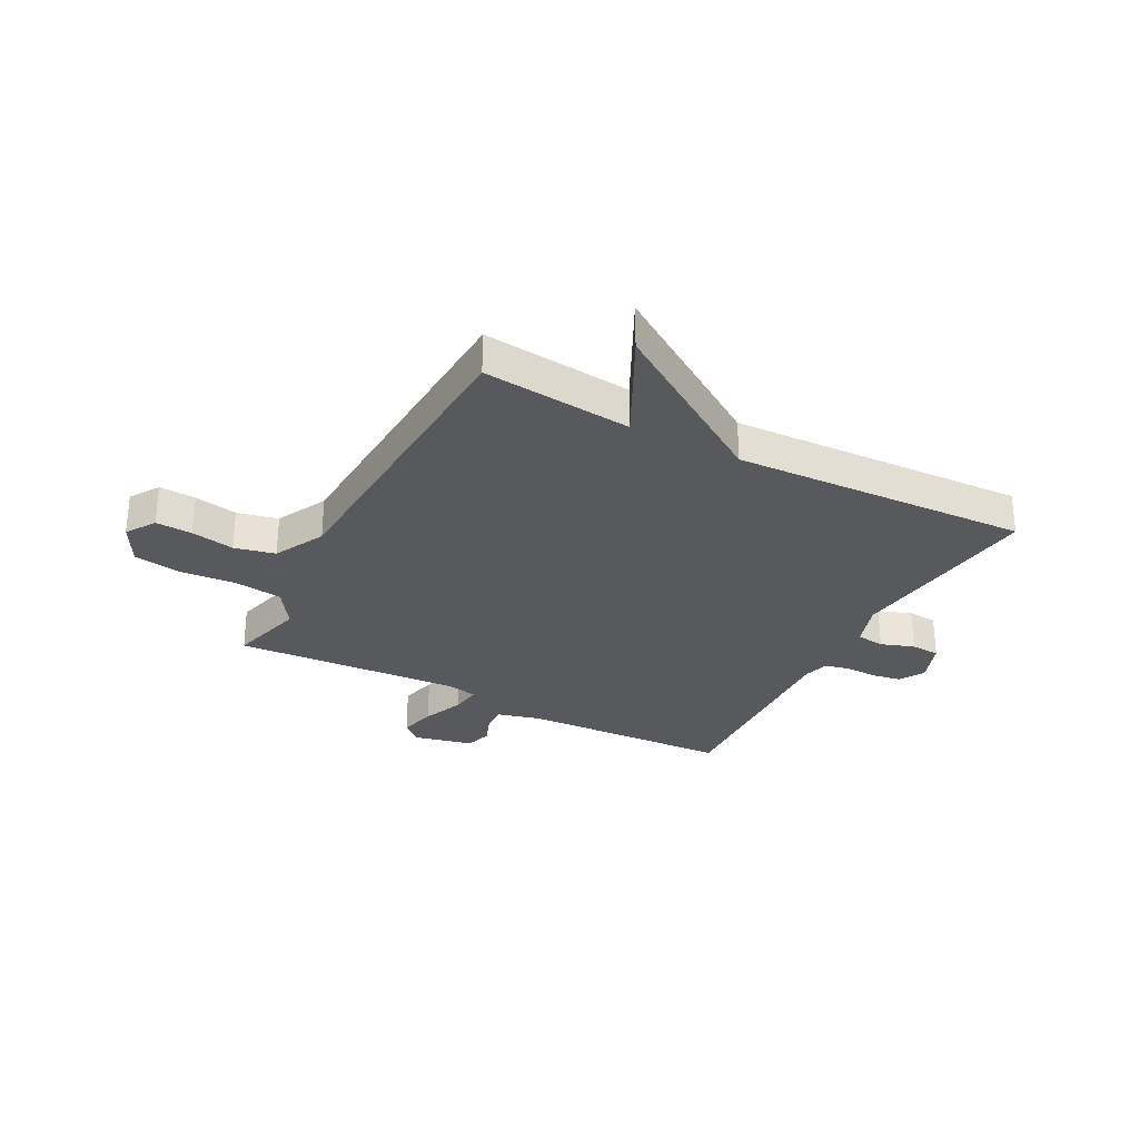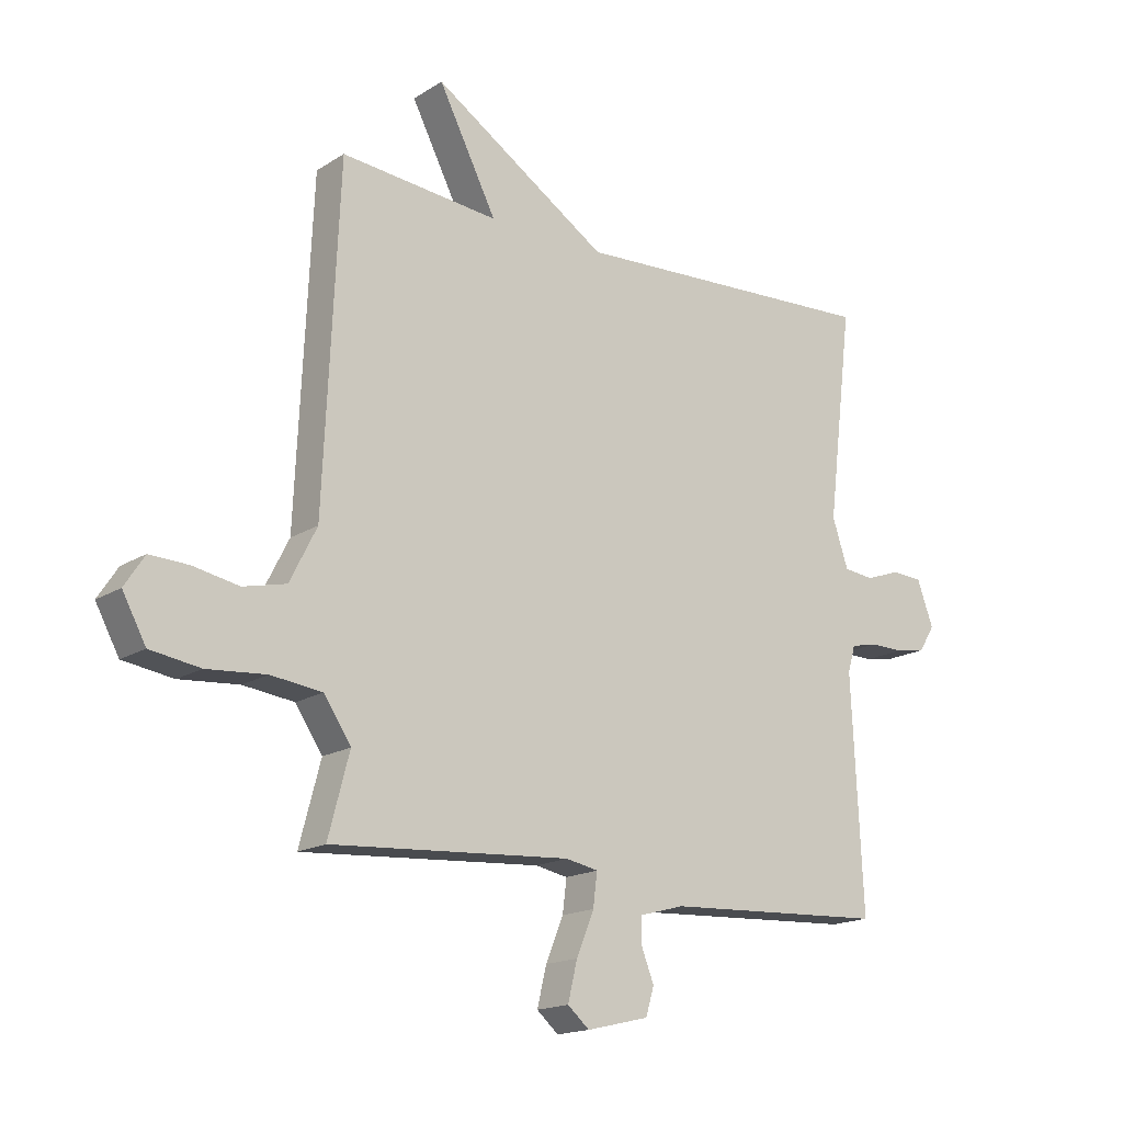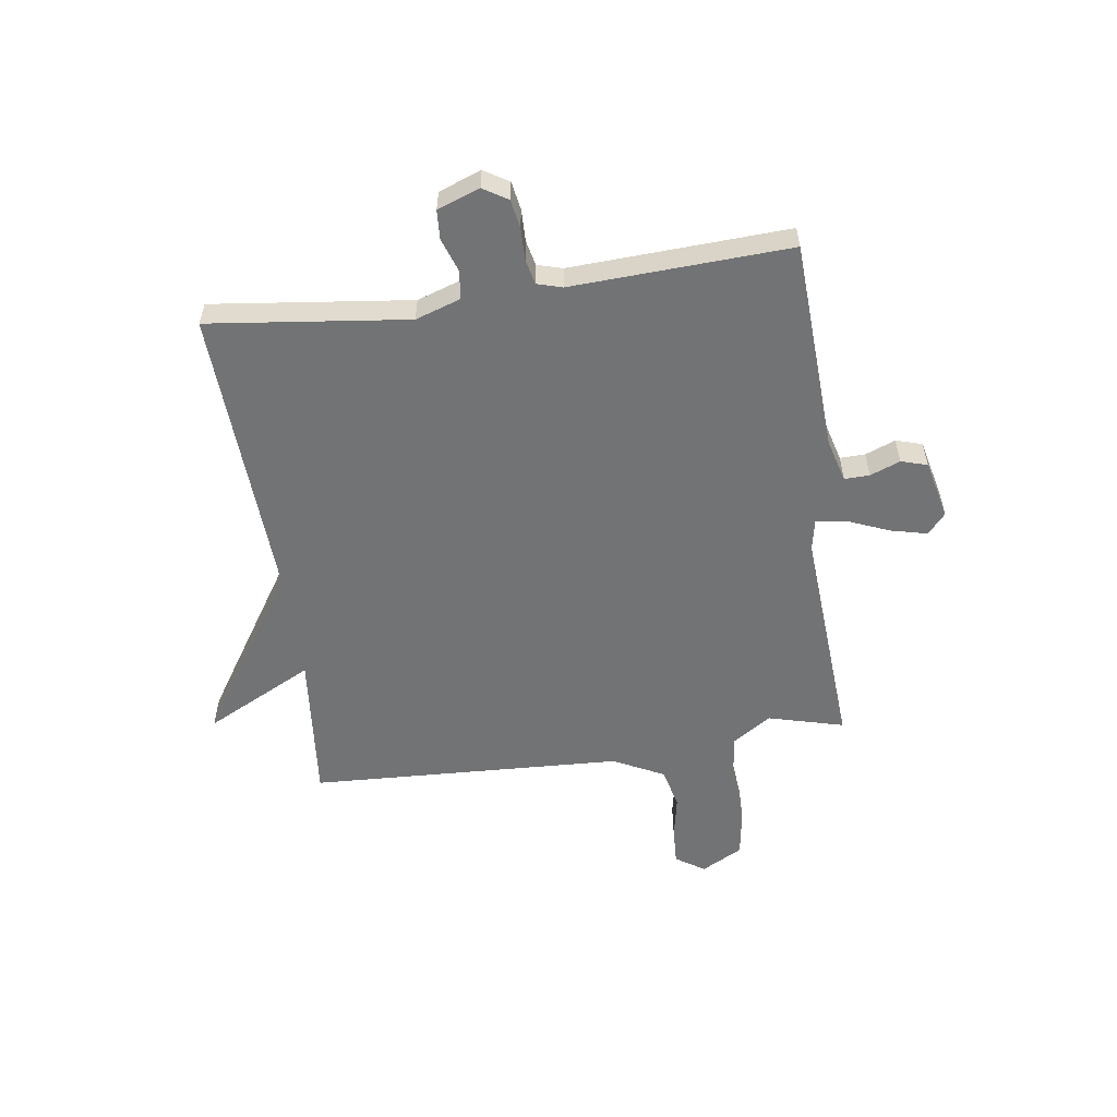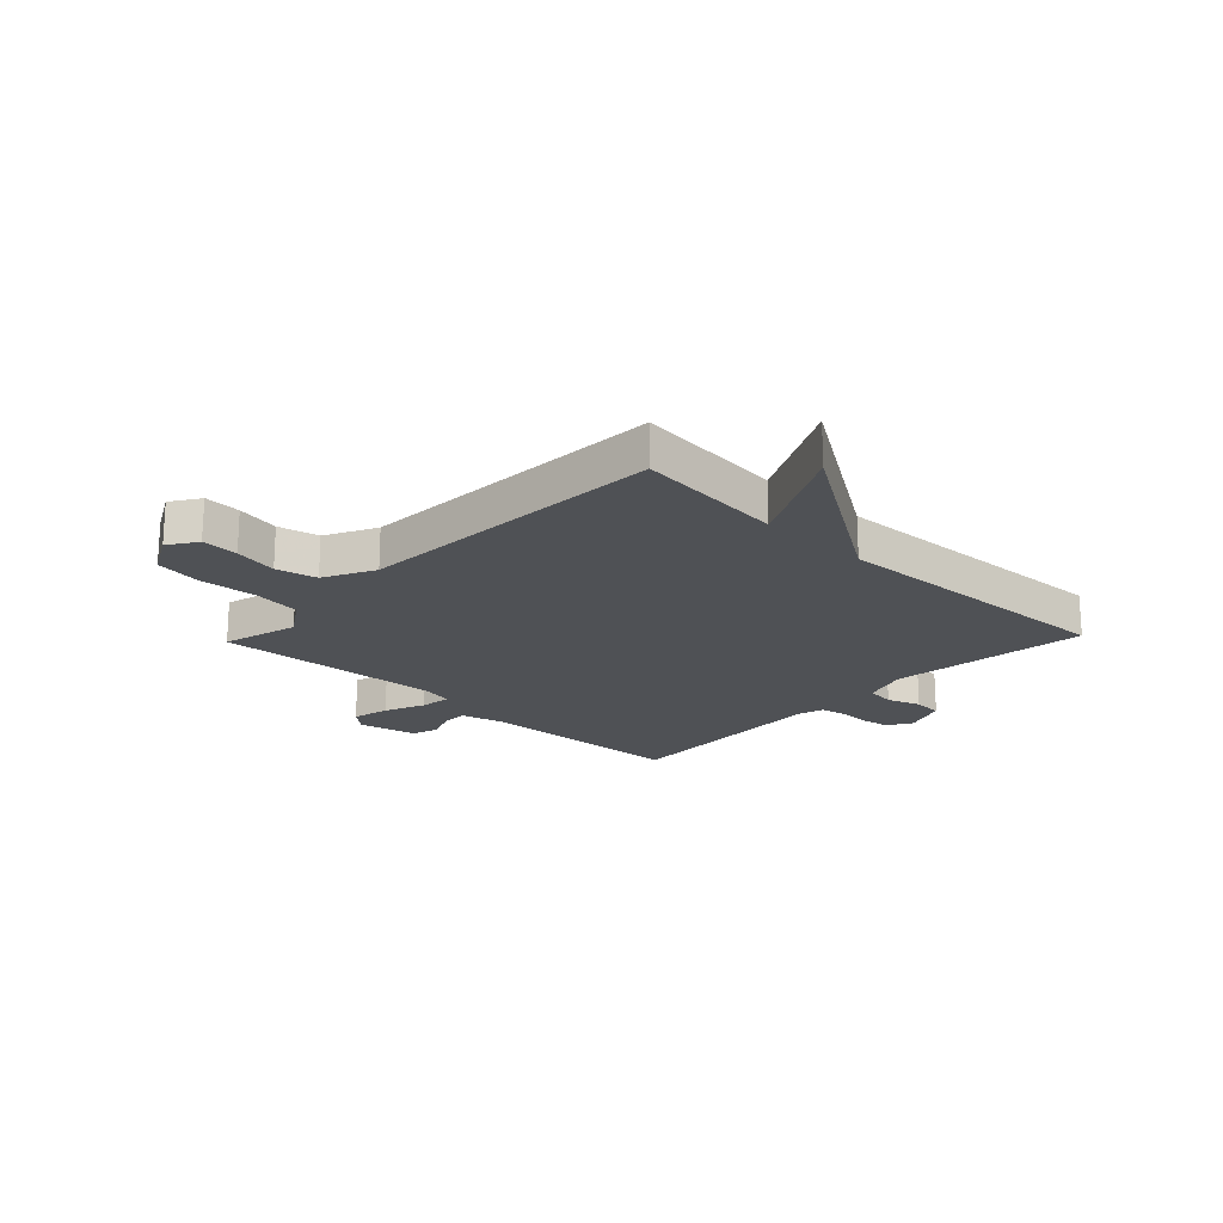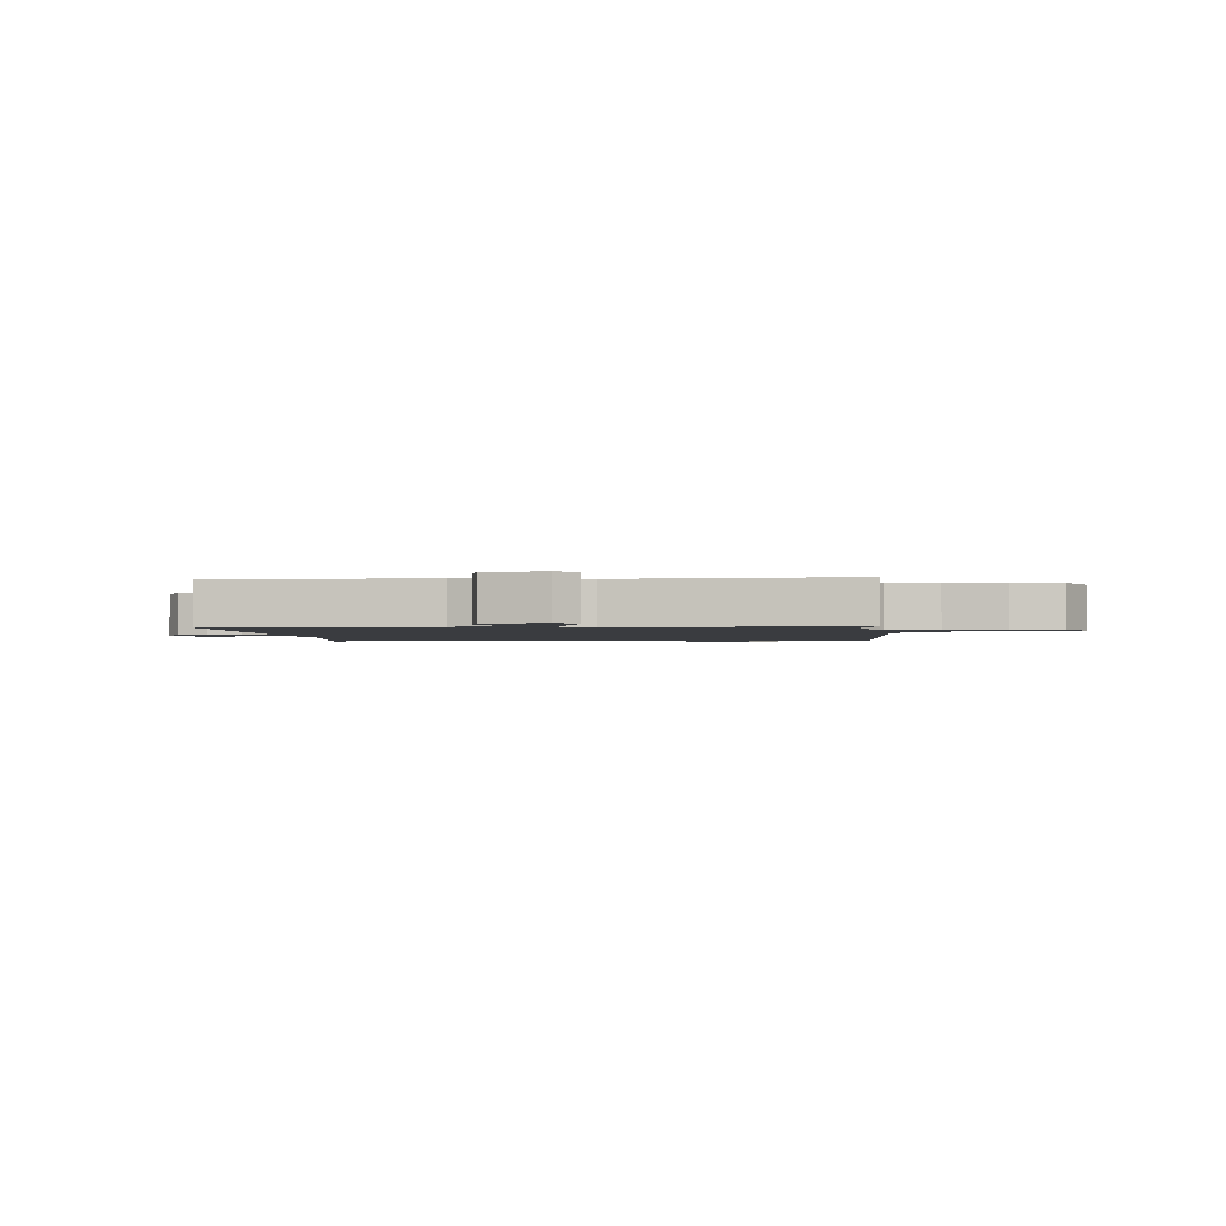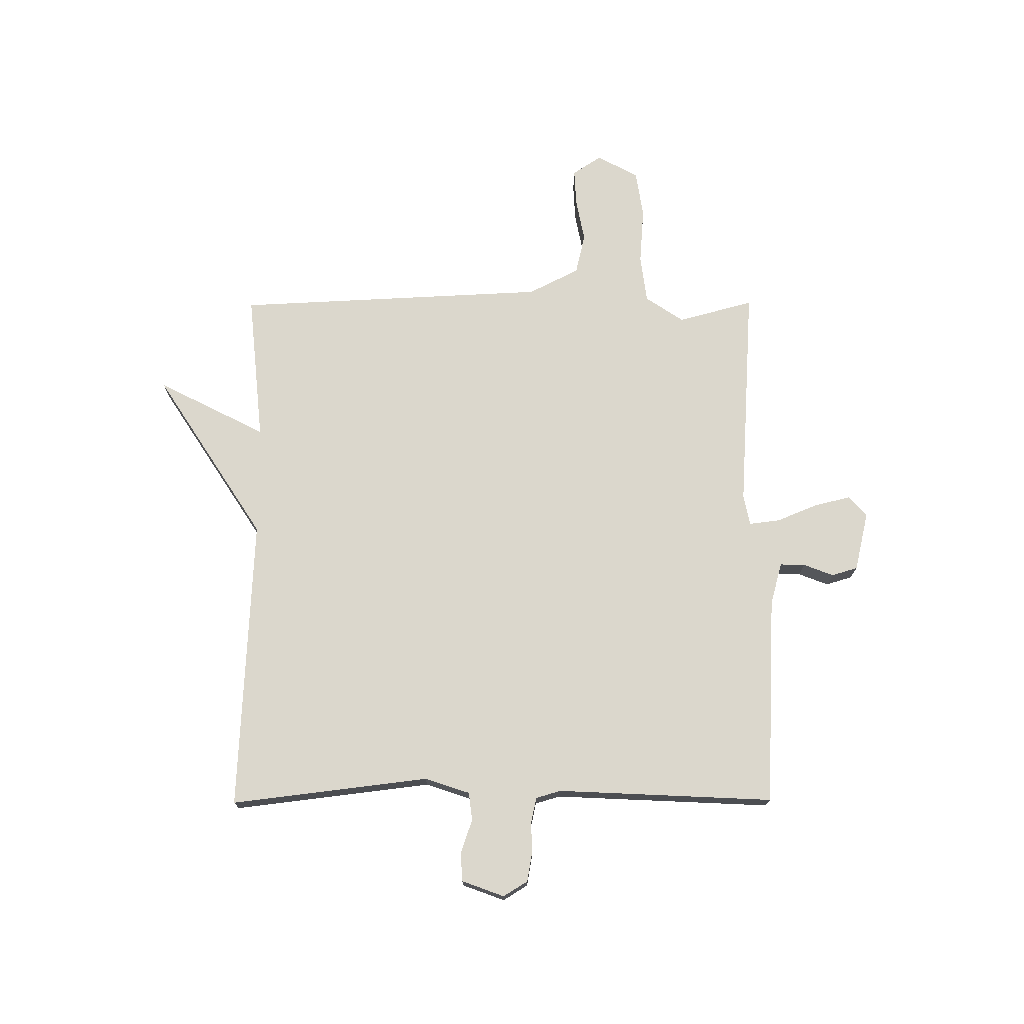
<metadata>
{"format":"obj","ext":"obj","renderer":"f3d","projection":"perspective","resolution":1024,"background":"white","views":[{"elev":-29.6,"azim":-28.0,"up":"+Y"},{"elev":-16.7,"azim":-38.5,"up":"+Z"},{"elev":-55.9,"azim":98.1,"up":"+Y"},{"elev":-20.0,"azim":-43.7,"up":"+Y"},{"elev":-1.8,"azim":-174.8,"up":"+Y"},{"elev":73.3,"azim":89.7,"up":"+Y"}]}
</metadata>
<code>
v -0.5 0.07 0.5
v -0.231 0.07 0.474
v -0.33 0.07 0.668
v -0.031 0.07 0.474
v 0.5 0.07 0.5
v 0.457 0.07 0.143
v 0.484 0.07 0.062
v 0.535 0.07 0.056
v 0.595 0.07 0.077
v 0.647 0.07 0.074
v 0.675 0.07 -0.002
v 0.648 0.07 -0.046
v 0.597 0.07 -0.055
v 0.539 0.07 -0.054
v 0.494 0.07 -0.064
v 0.481 0.07 -0.109
v 0.5 0.07 -0.5
v 0.122 0.07 -0.519
v 0.045 0.07 -0.54
v 0.046 0.07 -0.585
v 0.067 0.07 -0.639
v 0.053 0.07 -0.686
v -0.053 0.07 -0.711
v -0.09 0.07 -0.679
v -0.074 0.07 -0.613
v -0.044 0.07 -0.54
v -0.037 0.07 -0.484
v -0.092 0.07 -0.473
v -0.5 0.07 -0.5
v -0.464 0.07 -0.364
v -0.51 0.07 -0.295
v -0.597 0.07 -0.284
v -0.698 0.07 -0.292
v -0.783 0.07 -0.279
v -0.823 0.07 -0.205
v -0.789 0.07 -0.153
v -0.723 0.07 -0.156
v -0.645 0.07 -0.171
v -0.572 0.07 -0.154
v -0.526 0.07 -0.063
v -0.5 0 0.5
v -0.231 0 0.474
v -0.33 0 0.668
v -0.031 0 0.474
v 0.5 0 0.5
v 0.457 0 0.143
v 0.484 0 0.062
v 0.535 0 0.056
v 0.595 0 0.077
v 0.647 0 0.074
v 0.675 0 -0.002
v 0.648 0 -0.046
v 0.597 0 -0.055
v 0.539 0 -0.054
v 0.494 0 -0.064
v 0.481 0 -0.109
v 0.5 0 -0.5
v 0.122 0 -0.519
v 0.045 0 -0.54
v 0.046 0 -0.585
v 0.067 0 -0.639
v 0.053 0 -0.686
v -0.053 0 -0.711
v -0.09 0 -0.679
v -0.074 0 -0.613
v -0.044 0 -0.54
v -0.037 0 -0.484
v -0.092 0 -0.473
v -0.5 0 -0.5
v -0.464 0 -0.364
v -0.51 0 -0.295
v -0.597 0 -0.284
v -0.698 0 -0.292
v -0.783 0 -0.279
v -0.823 0 -0.205
v -0.789 0 -0.153
v -0.723 0 -0.156
v -0.645 0 -0.171
v -0.572 0 -0.154
v -0.526 0 -0.063
f 36 37 38
f 35 36 38
f 34 35 38
f 33 34 38
f 32 33 38
f 31 32 38 39
f 30 31 39 40
f 28 29 30
f 40 1 2
f 30 40 2
f 28 30 2
f 27 28 2
f 24 25 26
f 23 24 26
f 22 23 26
f 21 22 26
f 20 21 26
f 19 20 26 27
f 16 17 18
f 19 27 2
f 18 19 2
f 16 18 2
f 15 16 2
f 12 13 14
f 11 12 14
f 10 11 14
f 9 10 14
f 8 9 14
f 7 8 14 15
f 4 5 6
f 6 7 15
f 4 6 15
f 3 4 15
f 2 3 15
f 78 77 76
f 78 76 75
f 78 75 74
f 78 74 73
f 78 73 72
f 79 78 72 71
f 80 79 71 70
f 70 69 68
f 42 41 80
f 42 80 70
f 42 70 68
f 42 68 67
f 66 65 64
f 66 64 63
f 66 63 62
f 66 62 61
f 66 61 60
f 67 66 60 59
f 58 57 56
f 42 67 59
f 42 59 58
f 42 58 56
f 42 56 55
f 54 53 52
f 54 52 51
f 54 51 50
f 54 50 49
f 54 49 48
f 55 54 48 47
f 46 45 44
f 55 47 46
f 55 46 44
f 55 44 43
f 55 43 42
f 1 41 42 2
f 2 42 43 3
f 3 43 44 4
f 4 44 45 5
f 5 45 46 6
f 6 46 47 7
f 7 47 48 8
f 8 48 49 9
f 9 49 50 10
f 10 50 51 11
f 11 51 52 12
f 12 52 53 13
f 13 53 54 14
f 14 54 55 15
f 15 55 56 16
f 16 56 57 17
f 17 57 58 18
f 18 58 59 19
f 19 59 60 20
f 20 60 61 21
f 21 61 62 22
f 22 62 63 23
f 23 63 64 24
f 24 64 65 25
f 25 65 66 26
f 26 66 67 27
f 27 67 68 28
f 28 68 69 29
f 29 69 70 30
f 30 70 71 31
f 31 71 72 32
f 32 72 73 33
f 33 73 74 34
f 34 74 75 35
f 35 75 76 36
f 36 76 77 37
f 37 77 78 38
f 38 78 79 39
f 39 79 80 40
f 40 80 41 1

</code>
